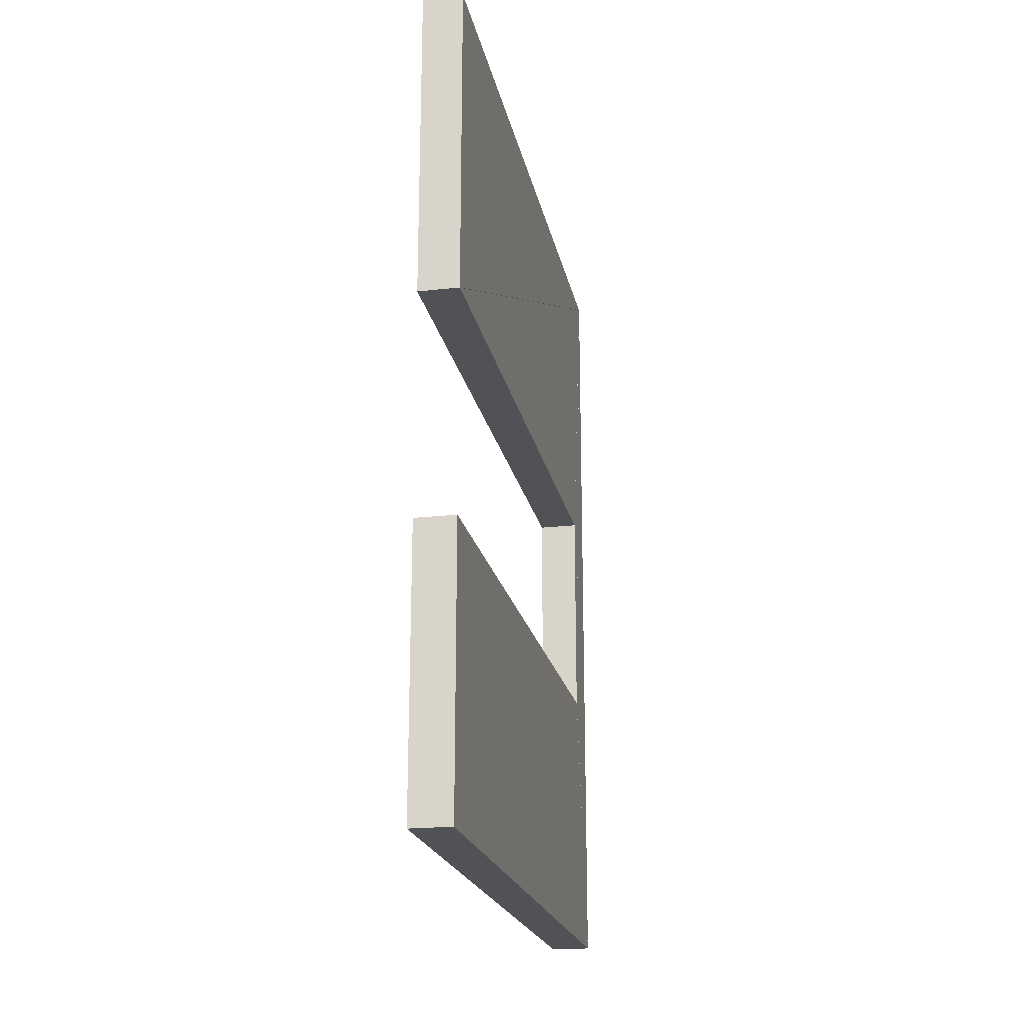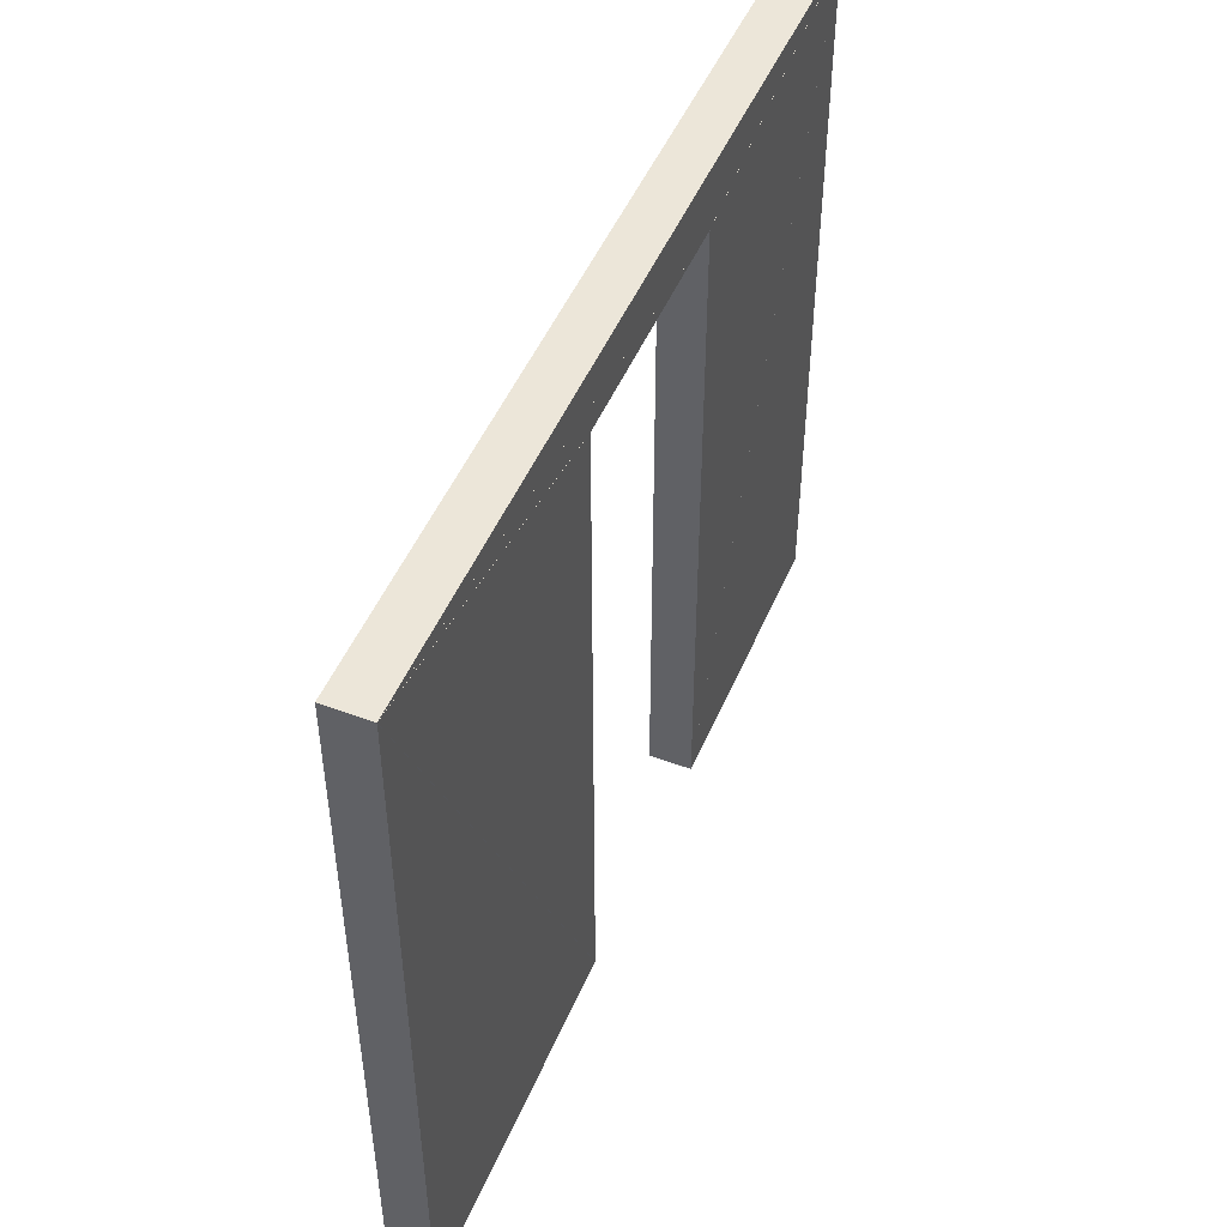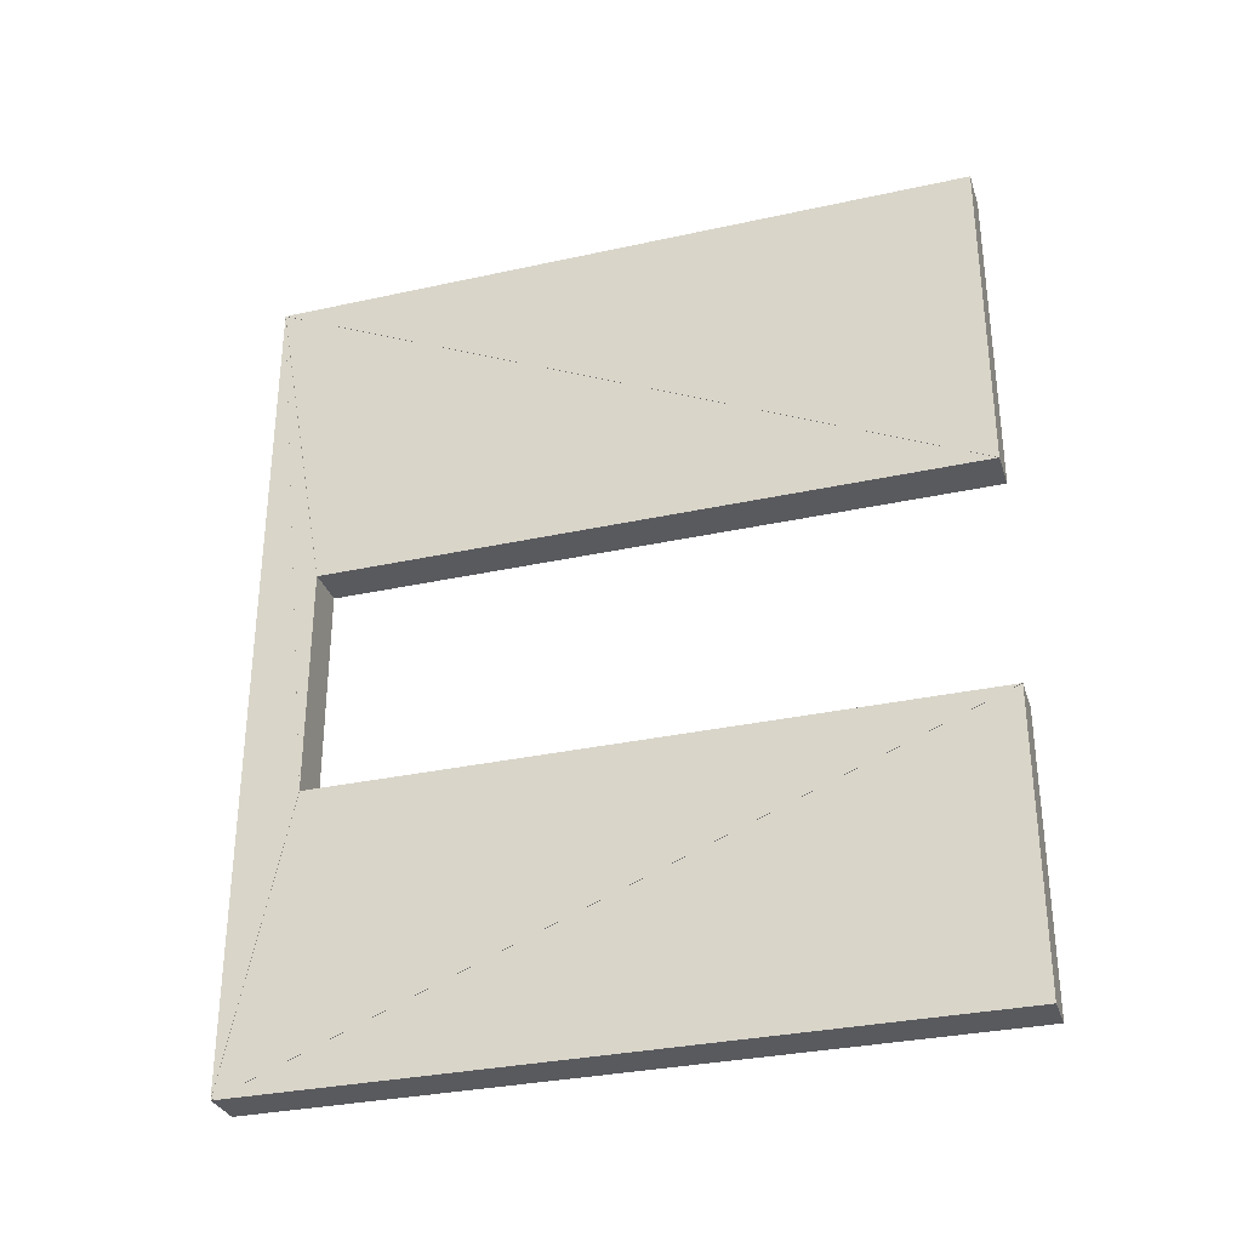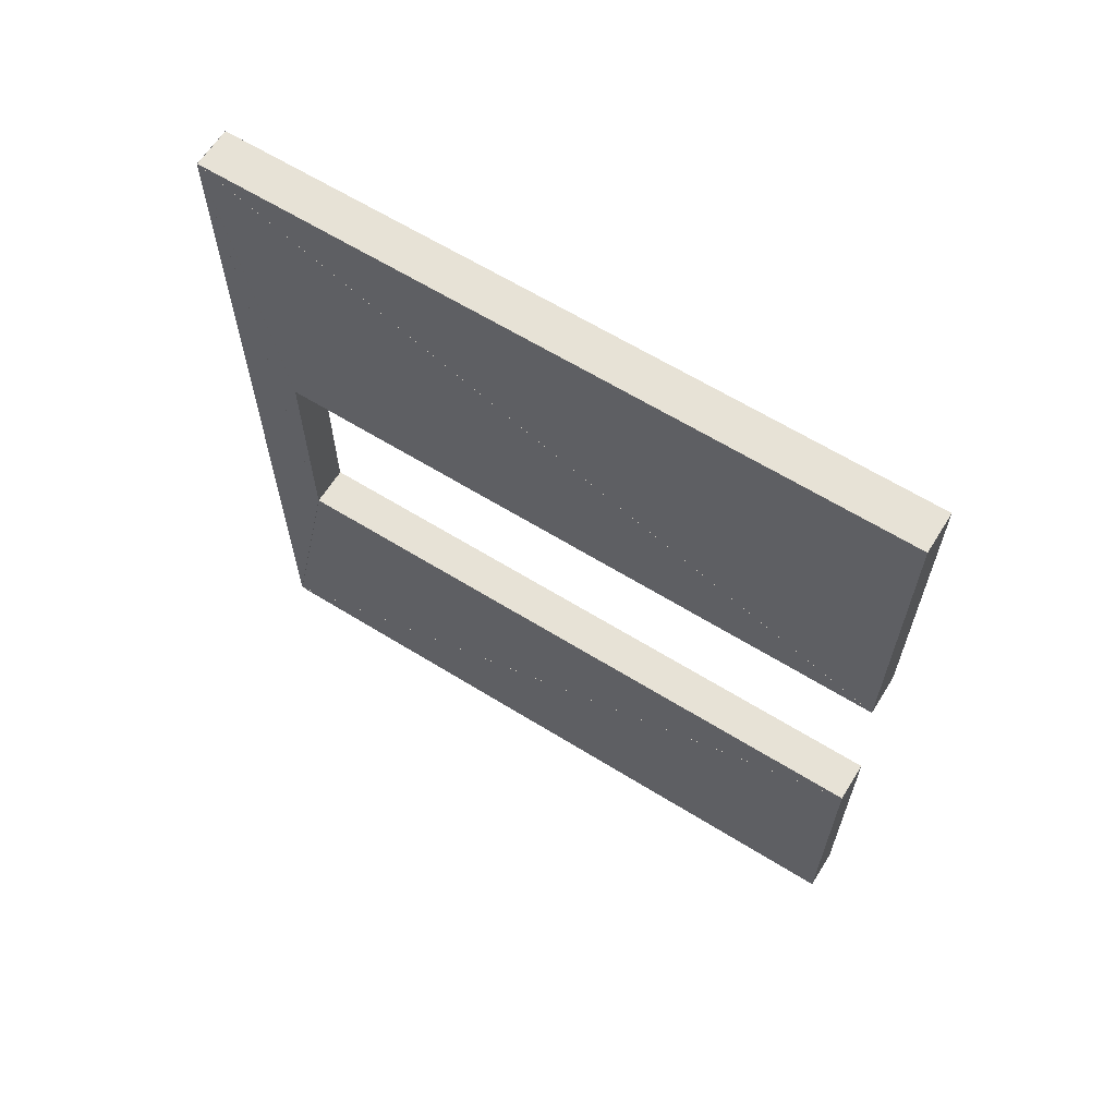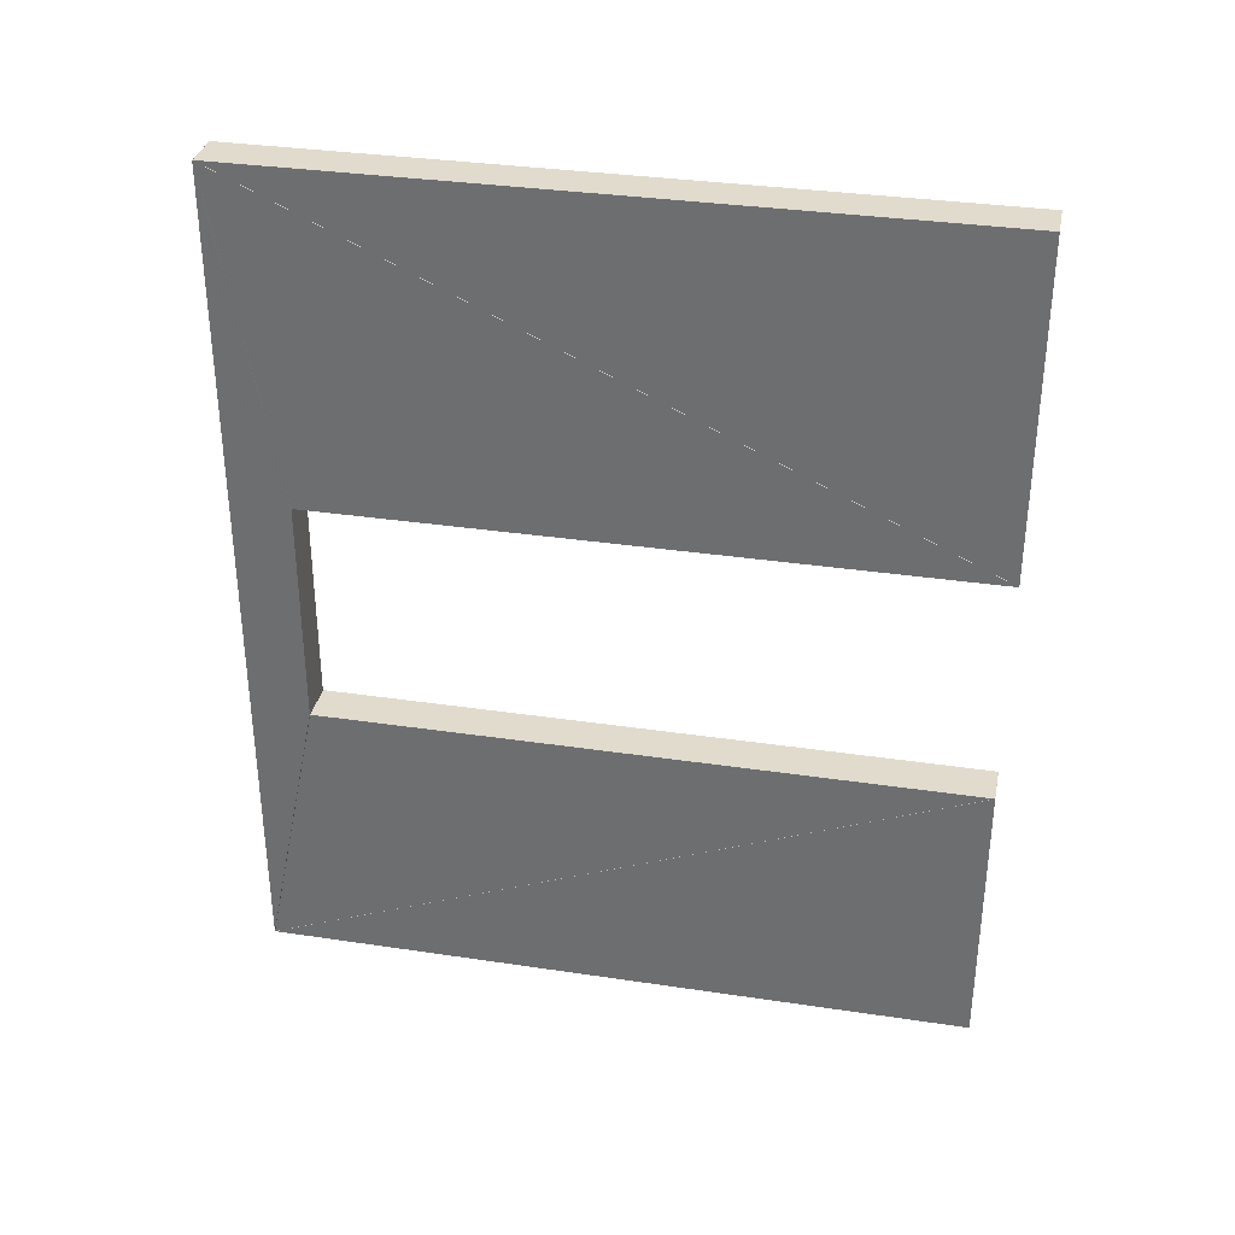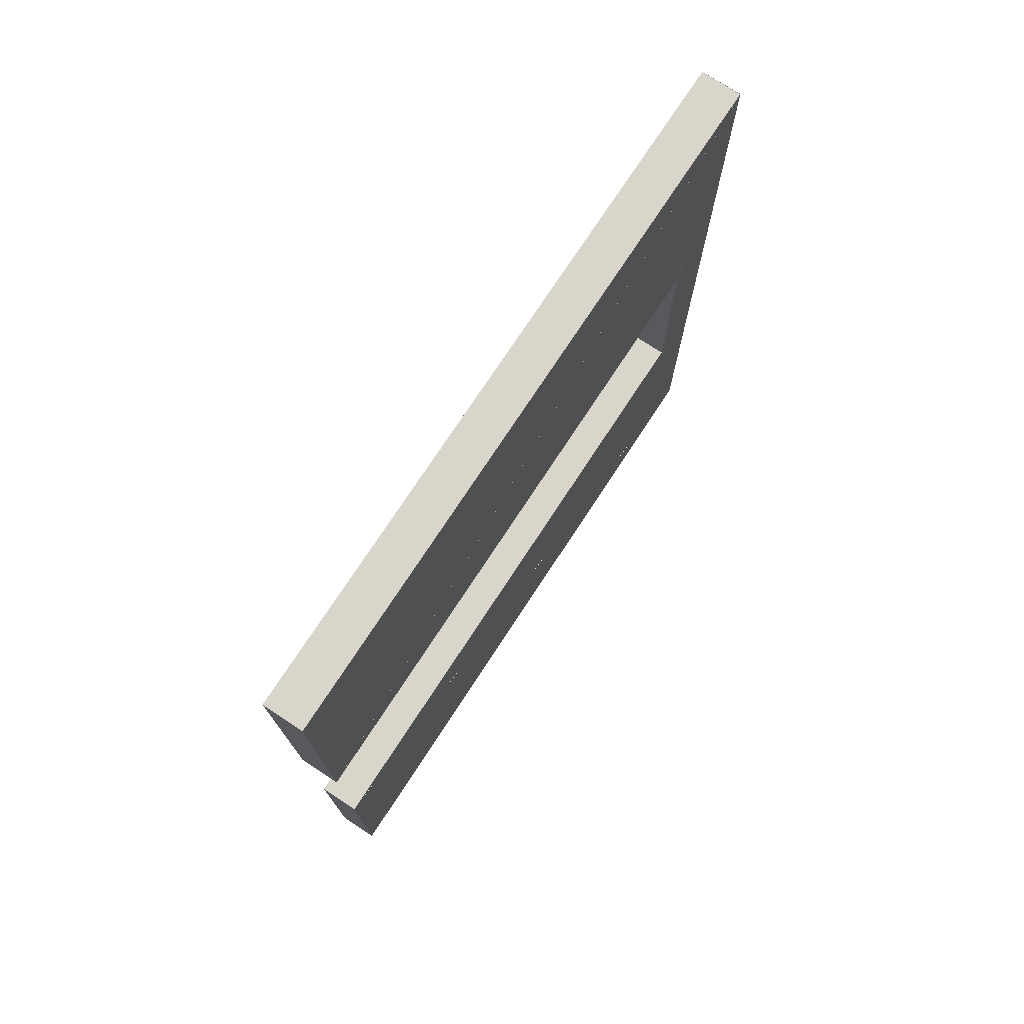
<metadata>
{"format":"obj","ext":"obj","renderer":"f3d","projection":"perspective","resolution":1024,"background":"white","views":[{"elev":-21.0,"azim":-168.7,"up":"+Y"},{"elev":48.8,"azim":-157.6,"up":"+Z"},{"elev":-31.8,"azim":107.2,"up":"+Y"},{"elev":63.5,"azim":122.0,"up":"+Y"},{"elev":33.8,"azim":101.5,"up":"+Y"},{"elev":74.6,"azim":-146.8,"up":"+Y"}]}
</metadata>
<code>
o convex_0
v -6.16 2.056 0.0008
v -6.16 3.17 0.0008
v -6.16 3.17 2.398
v -6.3 2.056 0.0008
v -6.3 3.17 0.0008
v -6.3 3.17 2.398
f 2 3 1
f 5 4 6
f 1 2 4
f 2 5 4
f 2 3 5
f 3 6 5
f 3 1 6
f 1 4 6
o convex_1
v -6.16 0.3203 2.398
v -6.16 0.3203 0.0008
v -6.16 1.279 0.0008
v -6.3 0.3203 2.398
v -6.3 0.3203 0.0008
v -6.3 1.279 0.0008
f 8 9 7
f 11 10 12
f 7 8 10
f 8 11 10
f 8 9 11
f 9 12 11
f 9 7 12
f 7 10 12
o convex_2
v -6.16 2.055 2.199
v -6.16 2.055 0.001533
v -6.16 3.169 2.399
v -6.3 2.055 2.199
v -6.3 2.055 0.001533
v -6.3 3.169 2.399
f 14 15 13
f 17 16 18
f 13 14 16
f 14 17 16
f 14 15 17
f 15 18 17
f 15 13 18
f 13 16 18
o convex_3
v -6.16 0.3206 2.399
v -6.16 1.28 0.001533
v -6.16 1.28 2.199
v -6.3 0.3206 2.399
v -6.3 1.28 0.001533
v -6.3 1.28 2.199
f 20 21 19
f 23 22 24
f 19 20 22
f 20 23 22
f 20 21 23
f 21 24 23
f 21 19 24
f 19 22 24
o convex_4
v -6.16 1.281 2.2
v -6.16 2.055 2.2
v -6.16 3.169 2.4
v -6.3 1.281 2.2
v -6.3 2.055 2.2
v -6.3 3.169 2.4
f 26 27 25
f 29 28 30
f 25 26 28
f 26 29 28
f 26 27 29
f 27 30 29
f 27 25 30
f 25 28 30
o convex_5
v -6.16 3.168 2.4
v -6.16 0.3213 2.4
v -6.16 1.28 2.2
v -6.3 3.168 2.4
v -6.3 0.3213 2.4
v -6.3 1.28 2.2
f 32 33 31
f 35 34 36
f 31 32 34
f 32 35 34
f 32 33 35
f 33 36 35
f 33 31 36
f 31 34 36

</code>
